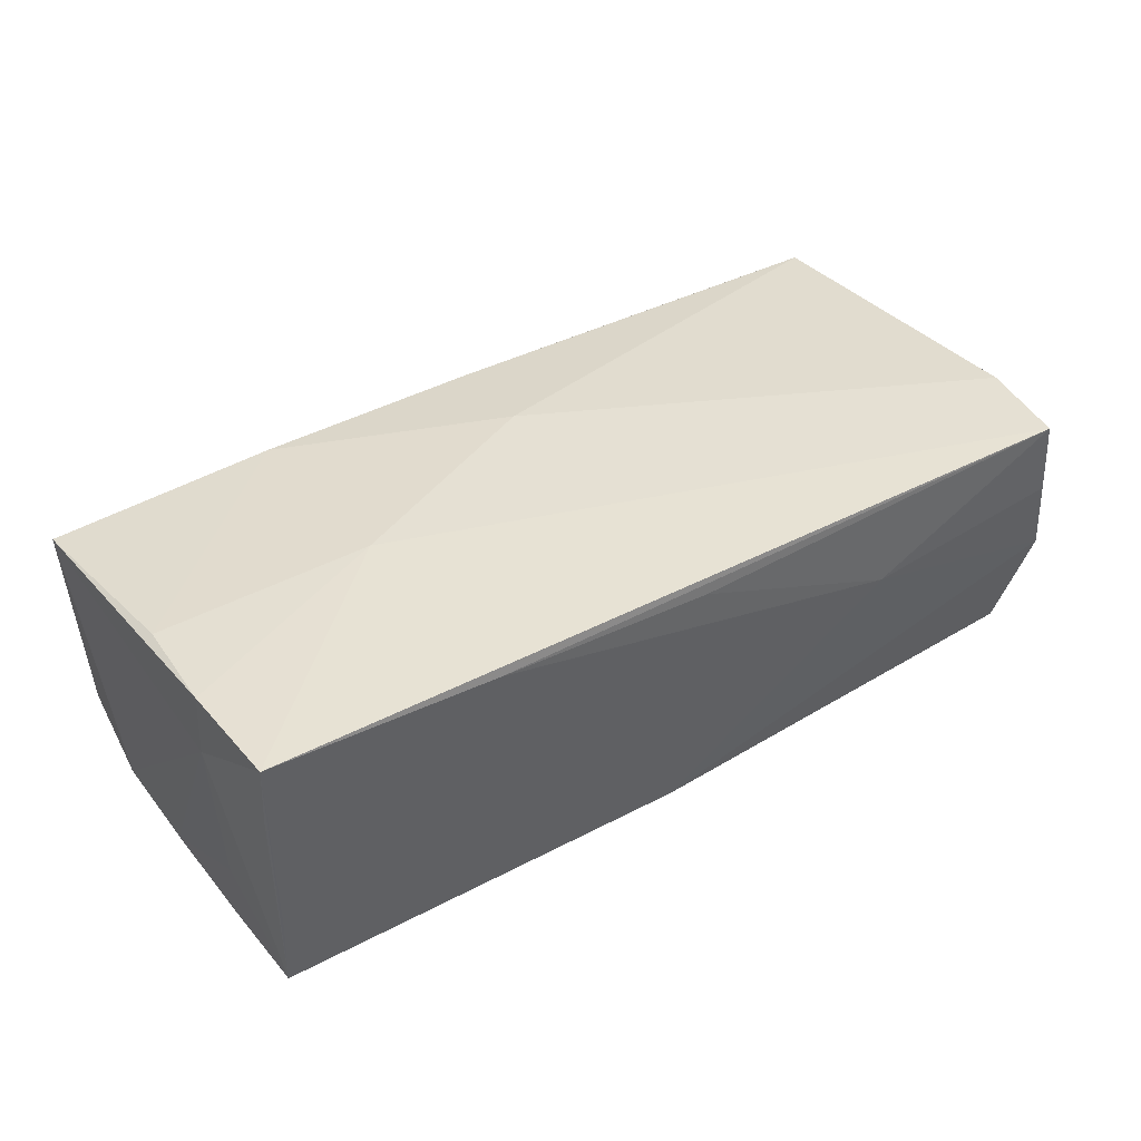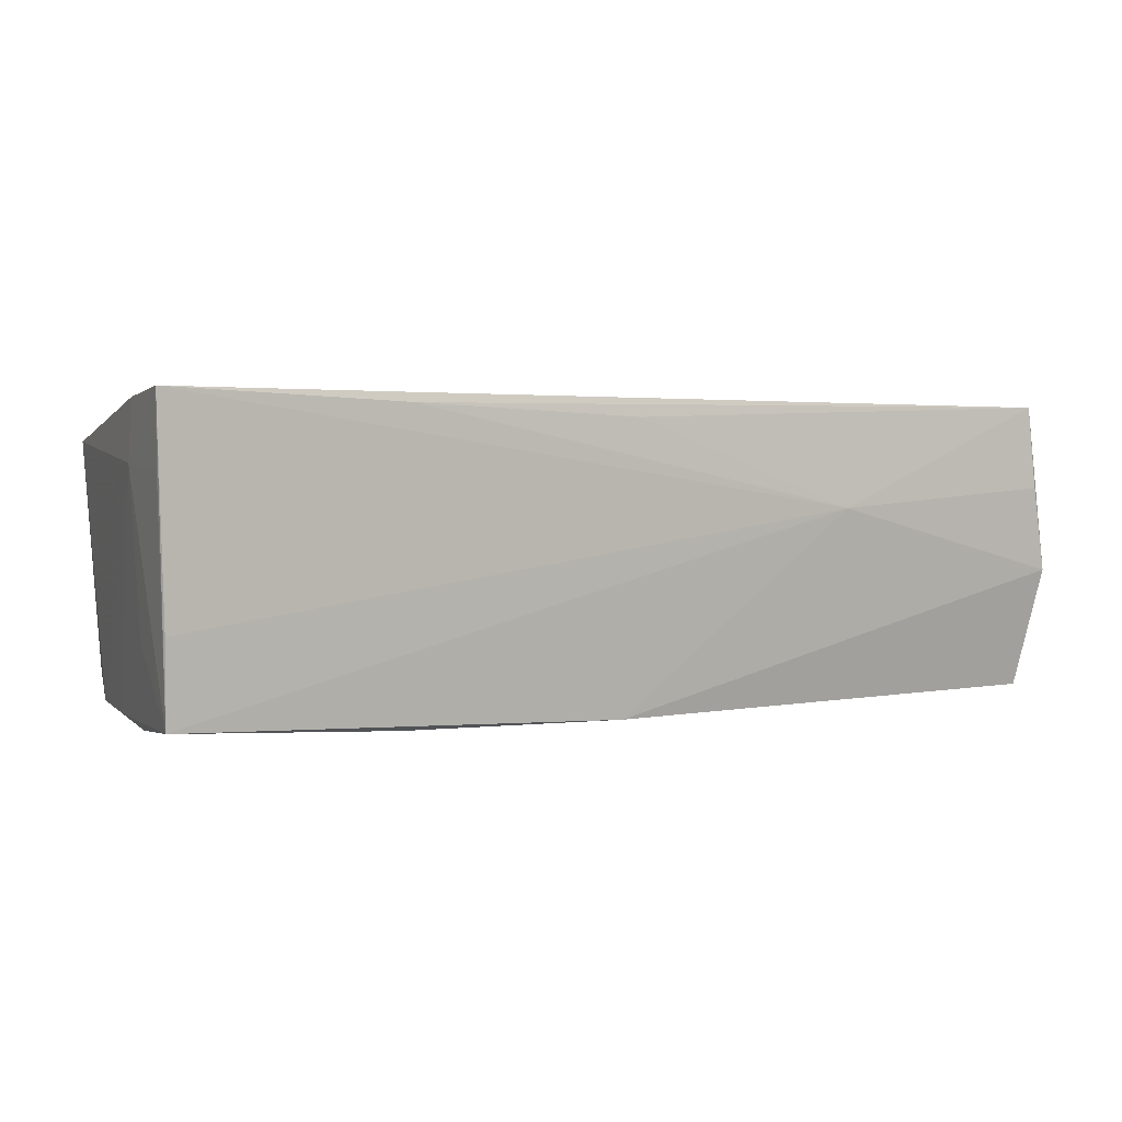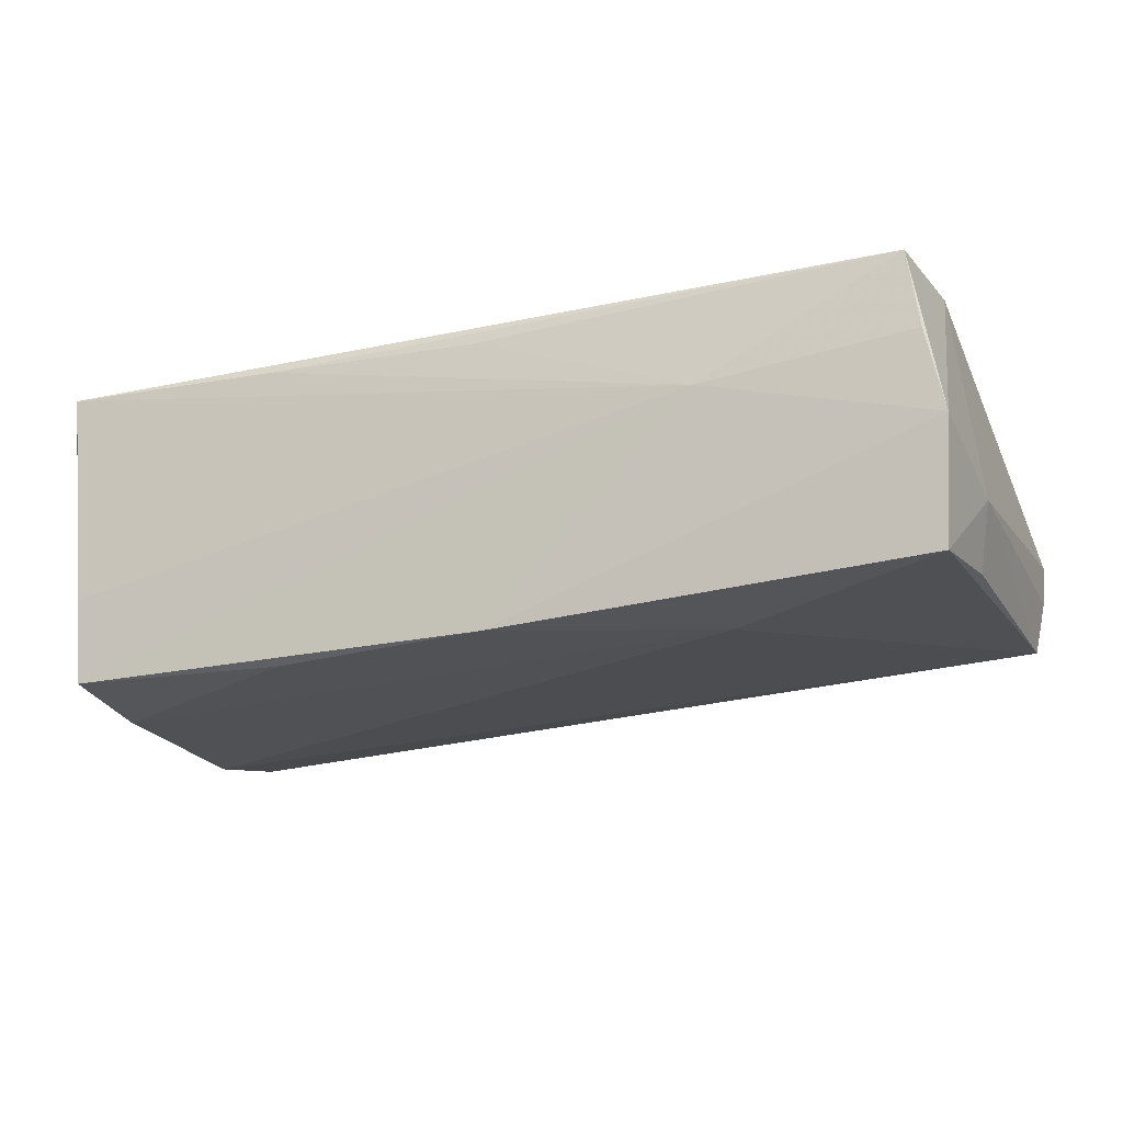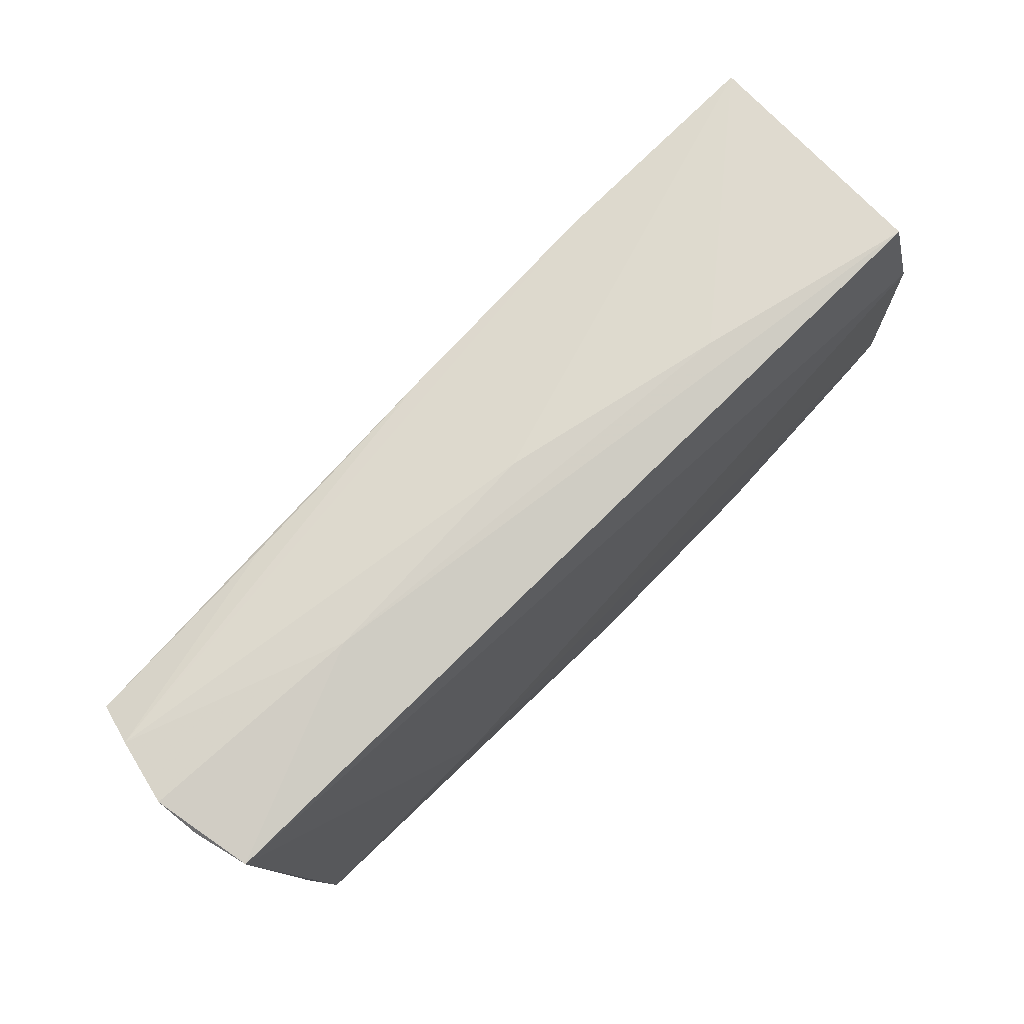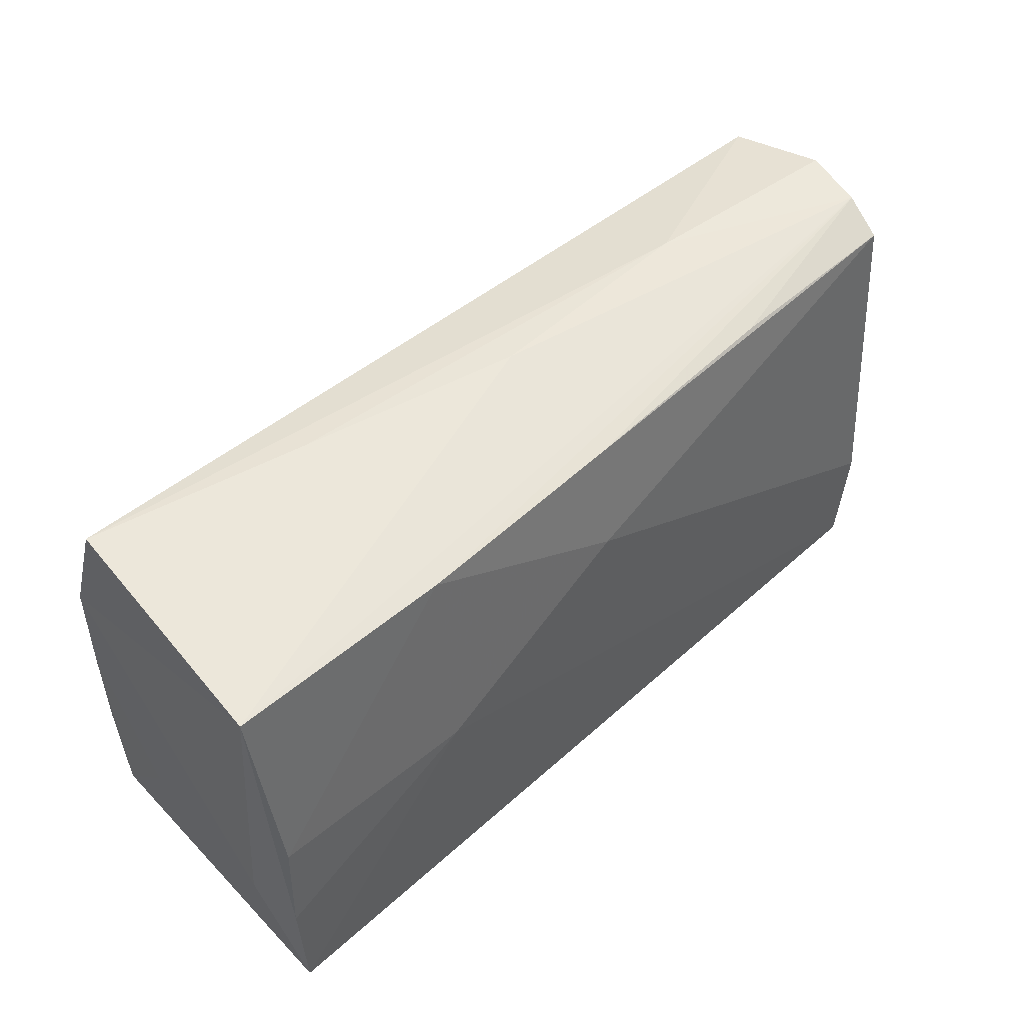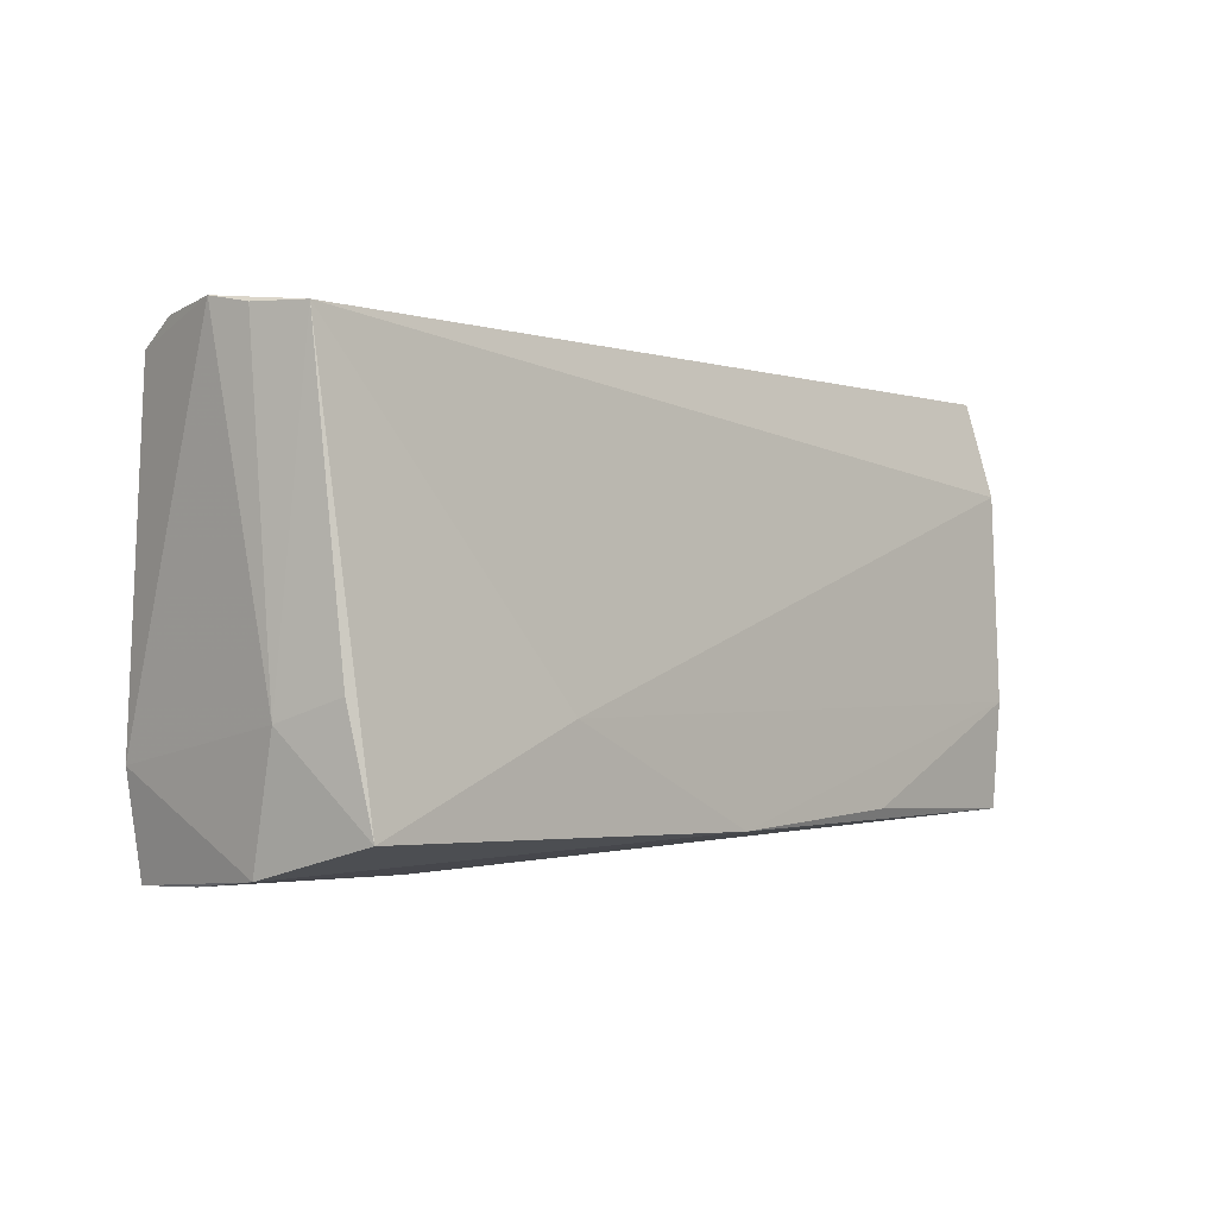
<metadata>
{"format":"obj","ext":"obj","renderer":"f3d","projection":"perspective","resolution":1024,"background":"white","views":[{"elev":39.7,"azim":-33.5,"up":"+Z"},{"elev":0.6,"azim":-20.1,"up":"+Z"},{"elev":-23.1,"azim":19.7,"up":"+Z"},{"elev":77.9,"azim":133.3,"up":"+Y"},{"elev":47.8,"azim":-45.5,"up":"+Y"},{"elev":-1.8,"azim":129.3,"up":"+Y"}]}
</metadata>
<code>
v -0.05297 -0.001089 0.0166
v -0.05249 0.003267 -0.01872
v -0.05404 -0.0134 0.009902
v 0.0006735 -0.02696 0.01527
v 0.001503 0.0288 -0.001342
v -0.05265 -0.01266 -0.009735
v -0.02552 -0.02682 0.01634
v 0.05253 -0.02151 -0.01621
v 0.0001695 -0.02277 -0.01894
v -0.05183 -0.009469 -0.01966
v 0.02871 0.02528 0.01385
v -0.05275 0.01586 -0.01819
v 0.02631 -0.01055 -0.0177
v 0.0542 -0.02536 -0.002084
v -0.02695 0.02366 0.01493
v -0.05457 0.02316 0.01388
v 0.03006 0.02915 -0.001702
v 0.0554 0.02789 0.008632
v 0.0558 -0.01084 -0.006362
v -0.02548 -0.02142 -0.01951
v 0.05346 -0.01514 0.01713
v -0.05175 0.02748 -0.01528
v 0.05112 -0.02696 0.01744
v 0.05409 -0.008258 -0.01399
v -0.05364 -0.01316 0.01714
v 0.05415 0.02516 0.01375
v 0.05708 0.02762 -0.004386
v -0.000221 0.01096 0.01692
v -0.02699 -0.001735 0.01744
v 0.0574 0.02872 0.0009011
v -0.05281 -0.02511 0.008927
v -0.05177 -0.0239 -0.008626
v -0.02542 0.02829 -0.008157
v 0.02676 -0.02684 0.005223
v -0.05309 -0.02649 0.01744
v -0.05151 -0.02256 -0.01891
v 0.05567 0.02735 -0.01095
v 0.0006937 0.02447 0.01467
v 0.0523 -0.02651 0.007806
f 26 21 30
f 35 32 34
f 8 9 13
f 37 8 13
f 16 22 12
f 12 37 13
f 22 37 12
f 21 26 28
f 30 21 19
f 18 26 30
f 18 5 16
f 16 15 18
f 34 32 36
f 36 9 34
f 32 35 36
f 1 15 16
f 34 23 4
f 35 23 29
f 21 28 29
f 29 23 21
f 28 15 29
f 15 1 29
f 27 37 30
f 30 19 27
f 27 19 37
f 8 37 24
f 24 19 8
f 37 19 24
f 8 19 14
f 21 23 14
f 14 19 21
f 34 9 14
f 9 8 14
f 26 18 11
f 33 22 16
f 16 5 33
f 17 37 22
f 22 33 17
f 30 37 17
f 17 33 5
f 17 18 30
f 5 18 17
f 16 12 3
f 6 36 3
f 13 9 10
f 10 12 13
f 7 23 35
f 7 4 23
f 7 35 34
f 34 4 7
f 35 29 25
f 25 29 1
f 25 1 16
f 16 3 25
f 25 3 35
f 39 23 34
f 34 14 39
f 39 14 23
f 38 18 15
f 38 11 18
f 26 11 38
f 38 28 26
f 38 15 28
f 31 36 35
f 35 3 31
f 31 3 36
f 9 36 20
f 20 10 9
f 36 10 20
f 12 10 2
f 2 10 36
f 2 36 6
f 2 3 12
f 6 3 2

</code>
